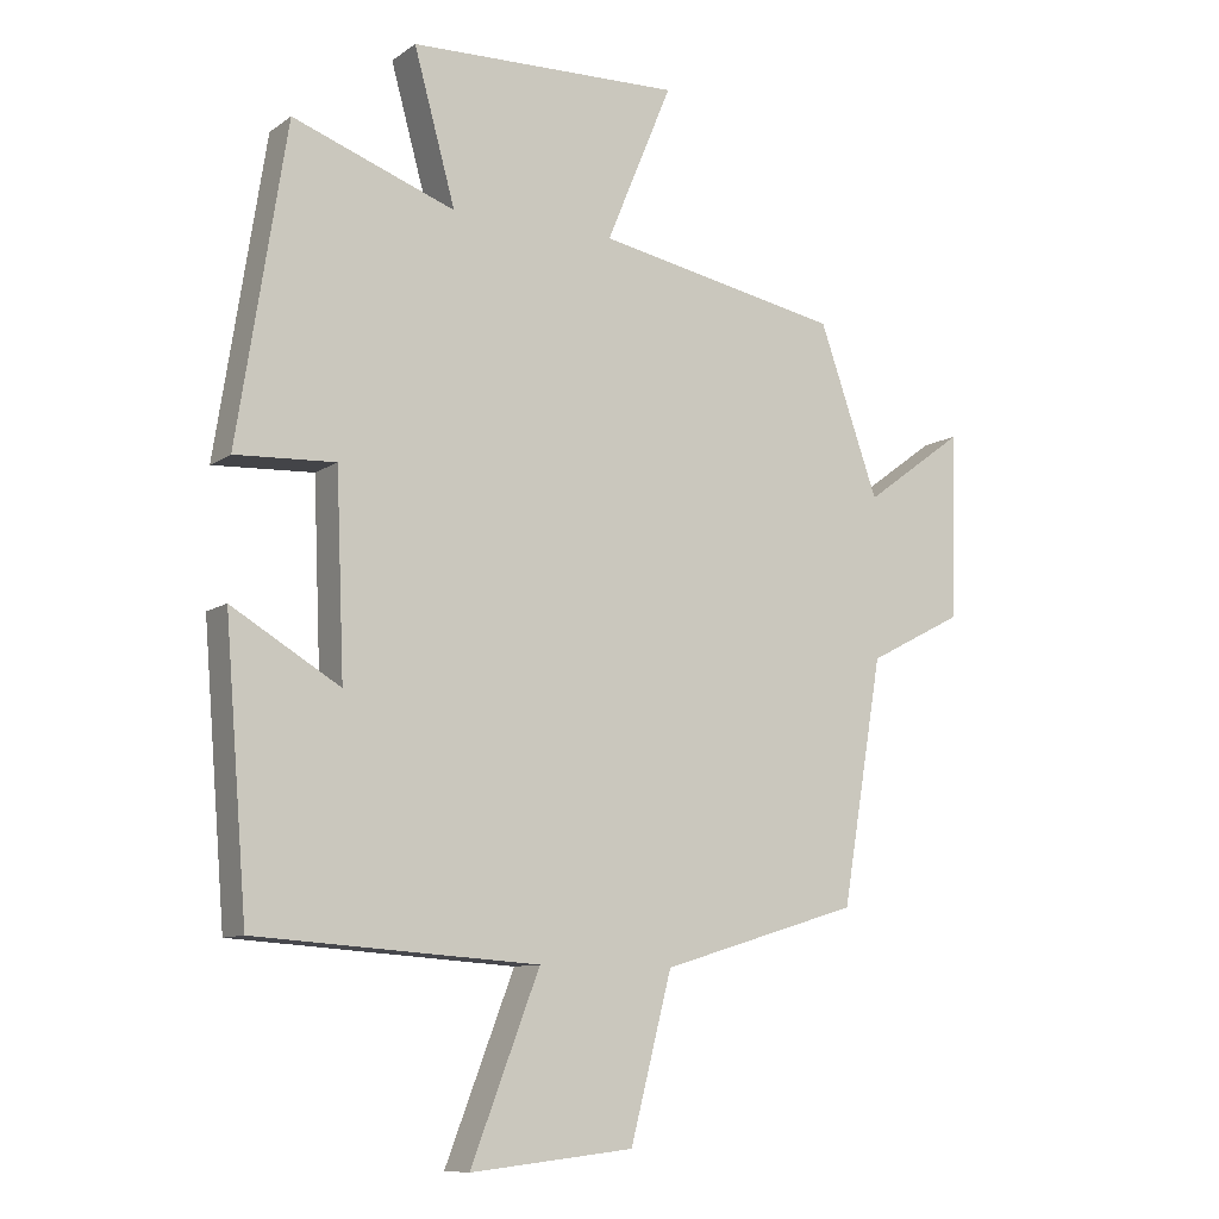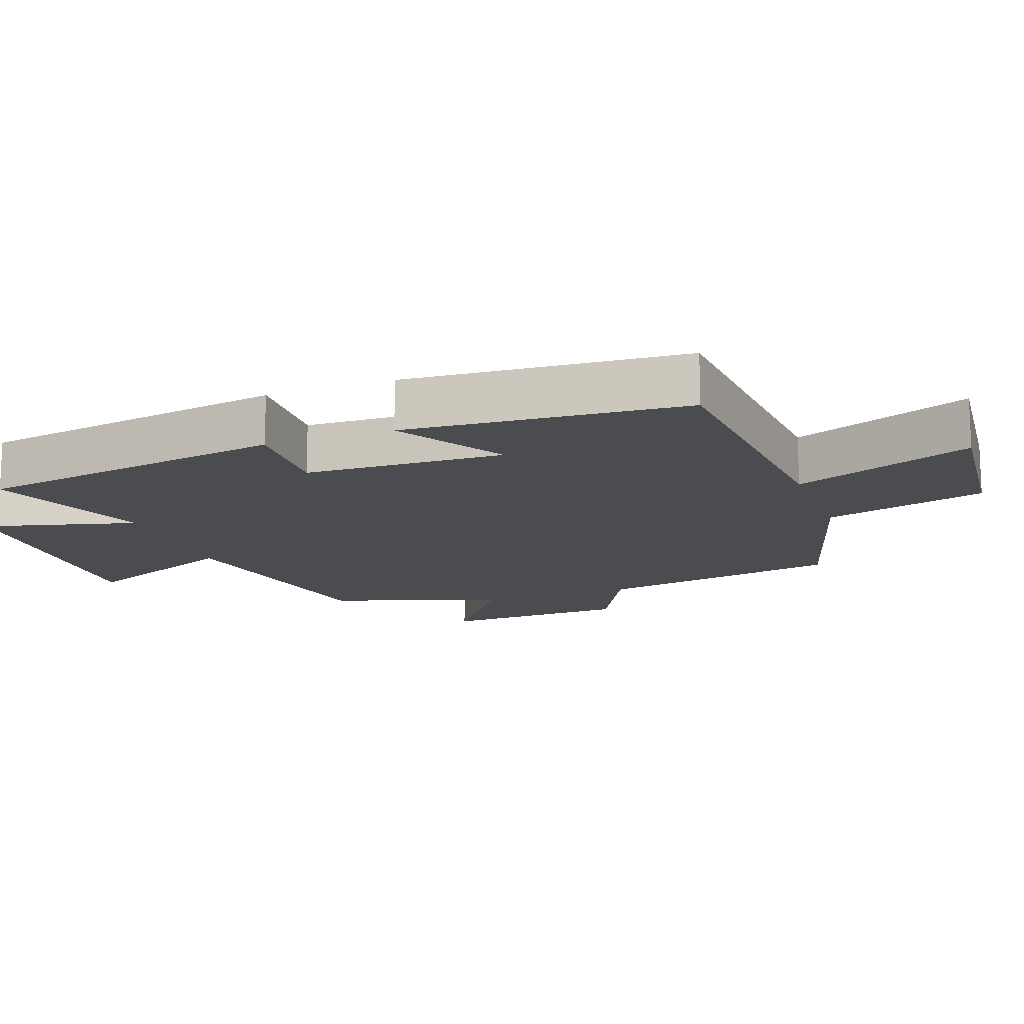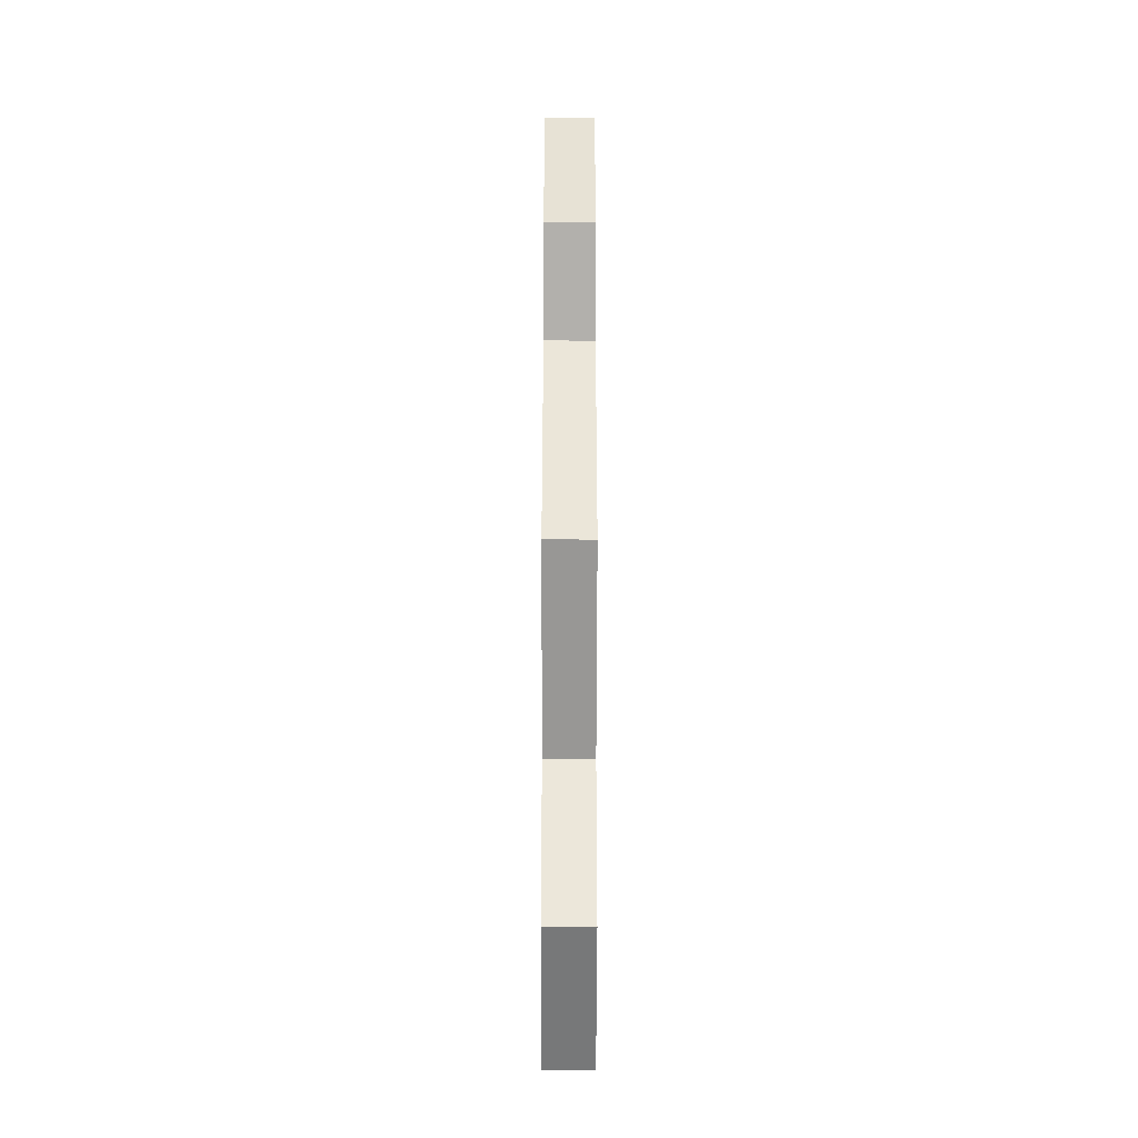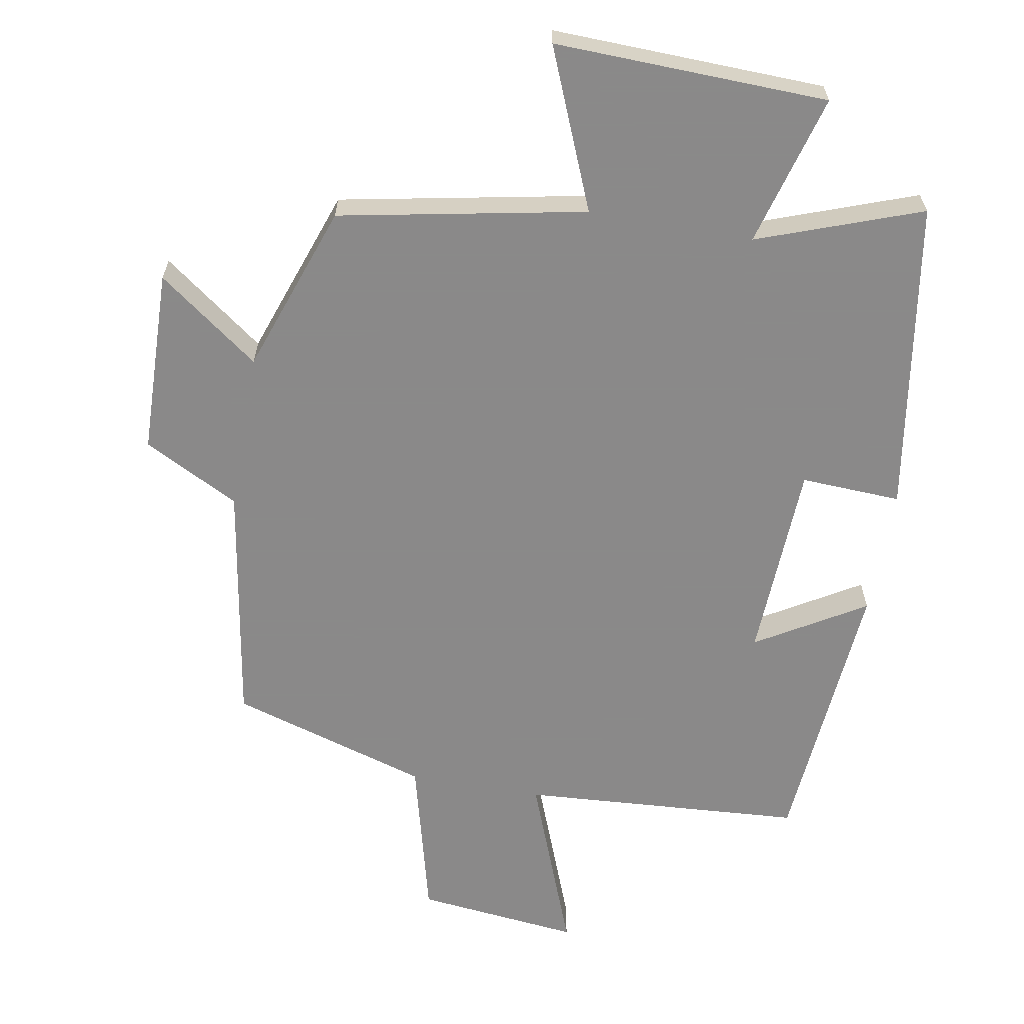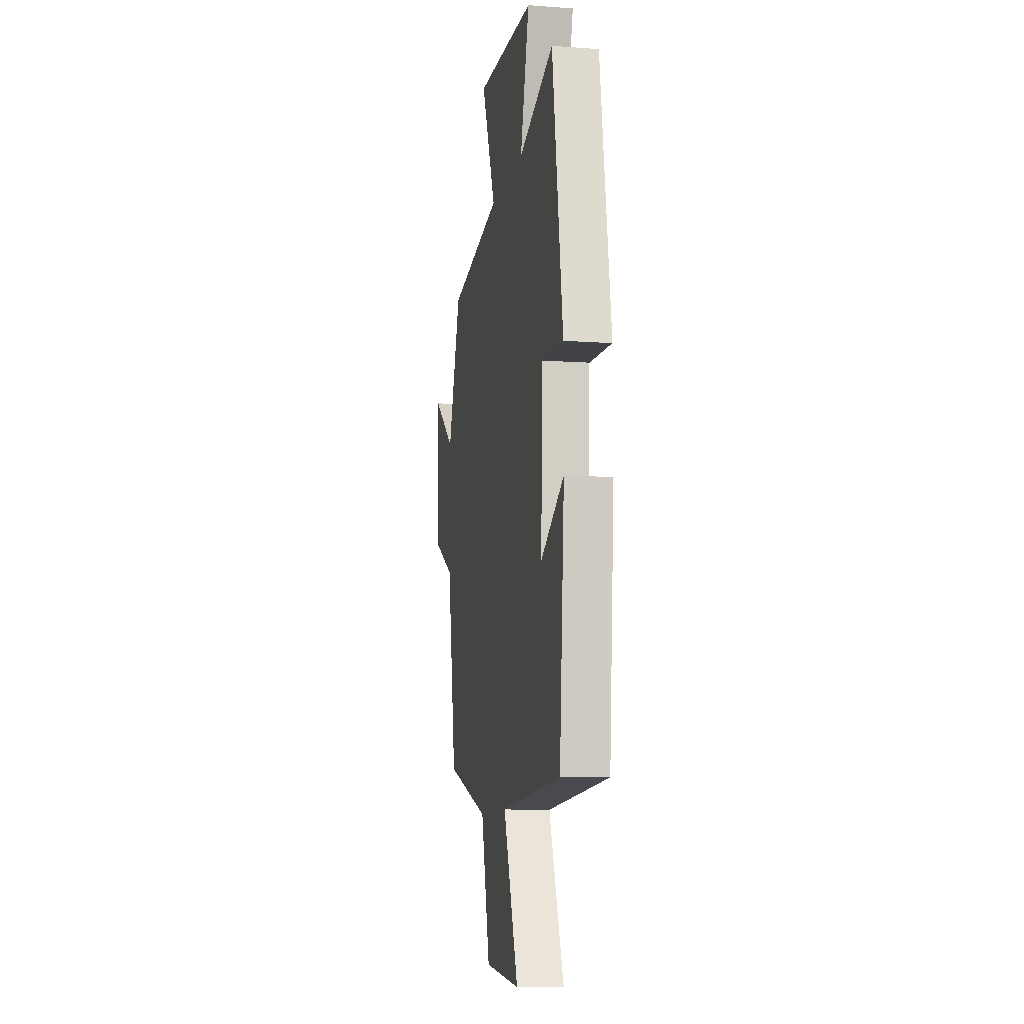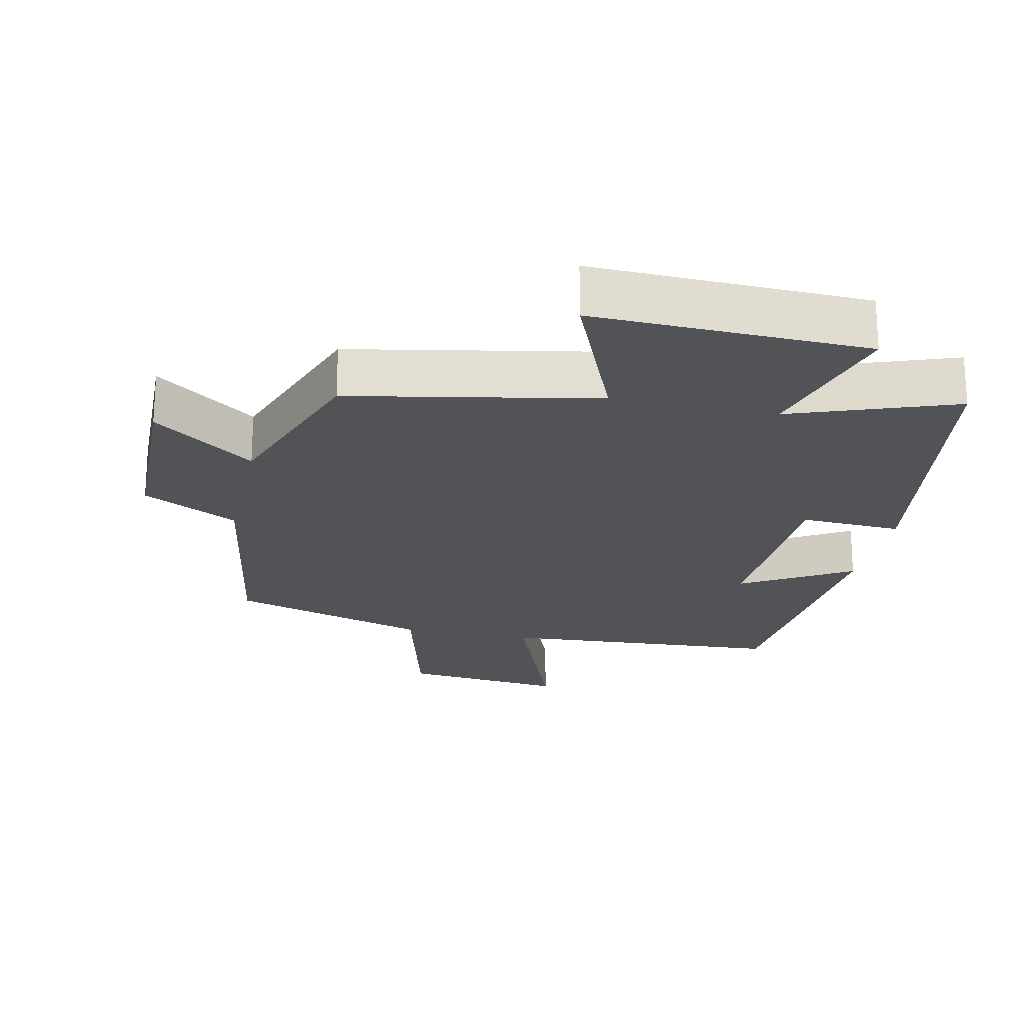
<metadata>
{"format":"obj","ext":"obj","renderer":"f3d","projection":"perspective","resolution":1024,"background":"white","views":[{"elev":-9.7,"azim":149.3,"up":"+Z"},{"elev":-14.8,"azim":110.4,"up":"+Y"},{"elev":-51.2,"azim":-90.1,"up":"+Z"},{"elev":-63.3,"azim":-10.1,"up":"+Y"},{"elev":-9.8,"azim":79.4,"up":"+Z"},{"elev":-21.9,"azim":-12.3,"up":"+Y"}]}
</metadata>
<code>
v 0.428 0.07 0.587
v 0.5 0.07 0.128
v 0.353 0.07 0.135
v 0.341 0.07 -0.157
v 0.5 0.07 -0.062
v 0.467 0.07 -0.472
v 0.052 0.07 -0.5
v 0.153 0.07 -0.763
v -0.087 0.07 -0.737
v -0.148 0.07 -0.5
v -0.44 0.07 -0.411
v -0.5 0.07 -0.054
v -0.64 0.07 0.019
v -0.648 0.07 0.291
v -0.5 0.07 0.182
v -0.413 0.07 0.43
v -0.053 0.07 0.5
v -0.15 0.07 0.734
v 0.25 0.07 0.722
v 0.189 0.07 0.5
v 0.428 0 0.587
v 0.5 0 0.128
v 0.353 0 0.135
v 0.341 0 -0.157
v 0.5 0 -0.062
v 0.467 0 -0.472
v 0.052 0 -0.5
v 0.153 0 -0.763
v -0.087 0 -0.737
v -0.148 0 -0.5
v -0.44 0 -0.411
v -0.5 0 -0.054
v -0.64 0 0.019
v -0.648 0 0.291
v -0.5 0 0.182
v -0.413 0 0.43
v -0.053 0 0.5
v -0.15 0 0.734
v 0.25 0 0.722
v 0.189 0 0.5
f 17 18 19 20
f 15 16 17 20
f 15 20 1 2
f 12 13 14 15
f 10 11 12 15
f 7 8 9 10
f 4 5 6 7
f 3 4 7 10
f 15 2 3
f 3 10 15
f 40 39 38 37
f 40 37 36 35
f 22 21 40 35
f 35 34 33 32
f 35 32 31 30
f 30 29 28 27
f 27 26 25 24
f 30 27 24 23
f 23 22 35
f 35 30 23
f 1 21 22 2
f 2 22 23 3
f 3 23 24 4
f 4 24 25 5
f 5 25 26 6
f 6 26 27 7
f 7 27 28 8
f 8 28 29 9
f 9 29 30 10
f 10 30 31 11
f 11 31 32 12
f 12 32 33 13
f 13 33 34 14
f 14 34 35 15
f 15 35 36 16
f 16 36 37 17
f 17 37 38 18
f 18 38 39 19
f 19 39 40 20
f 20 40 21 1

</code>
